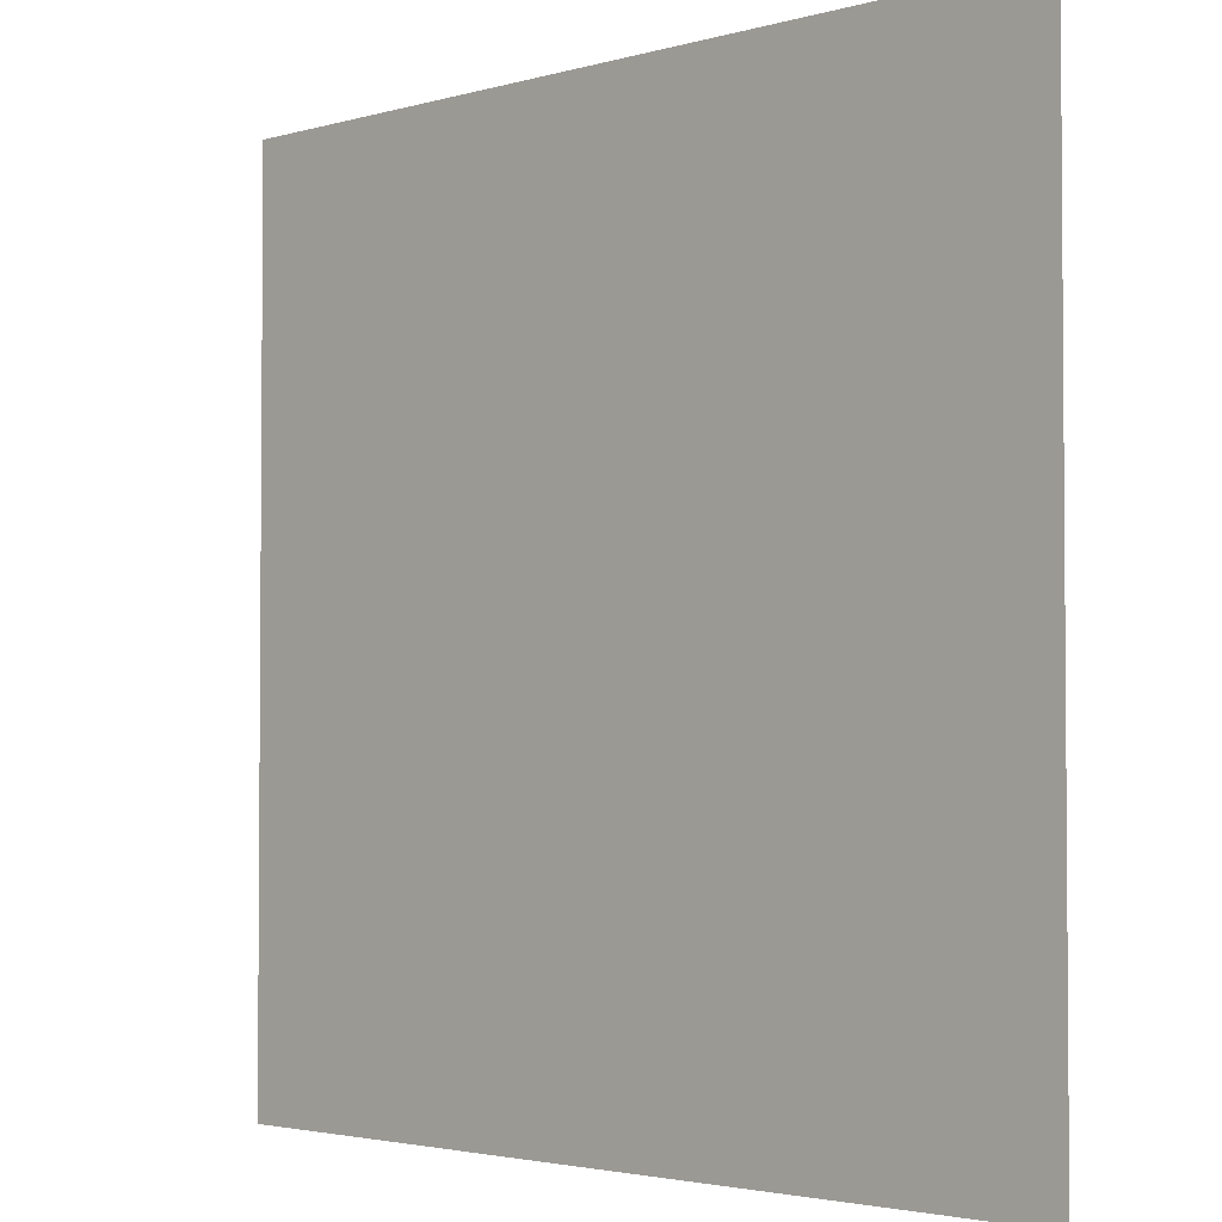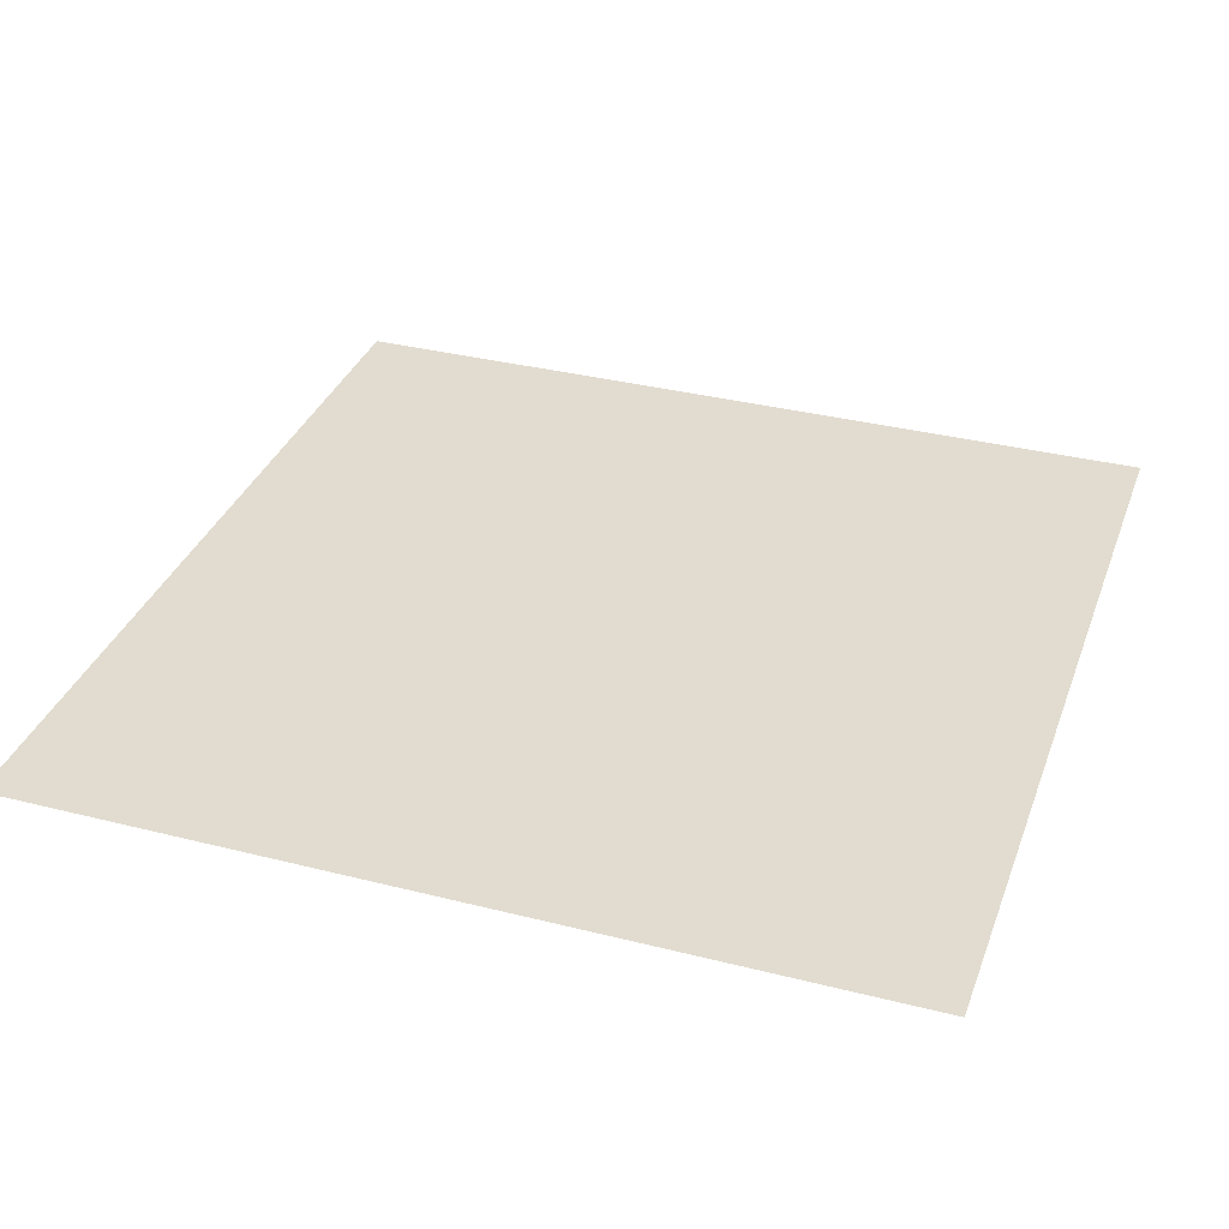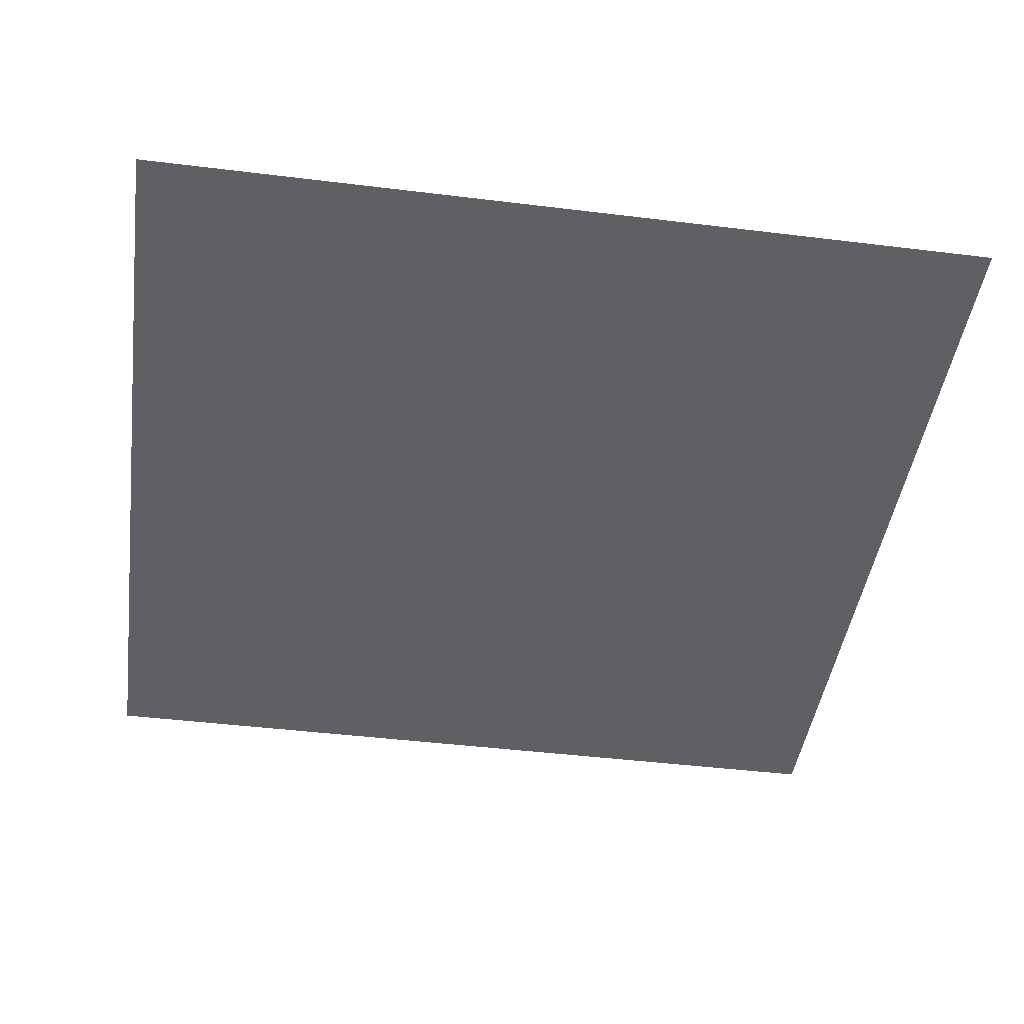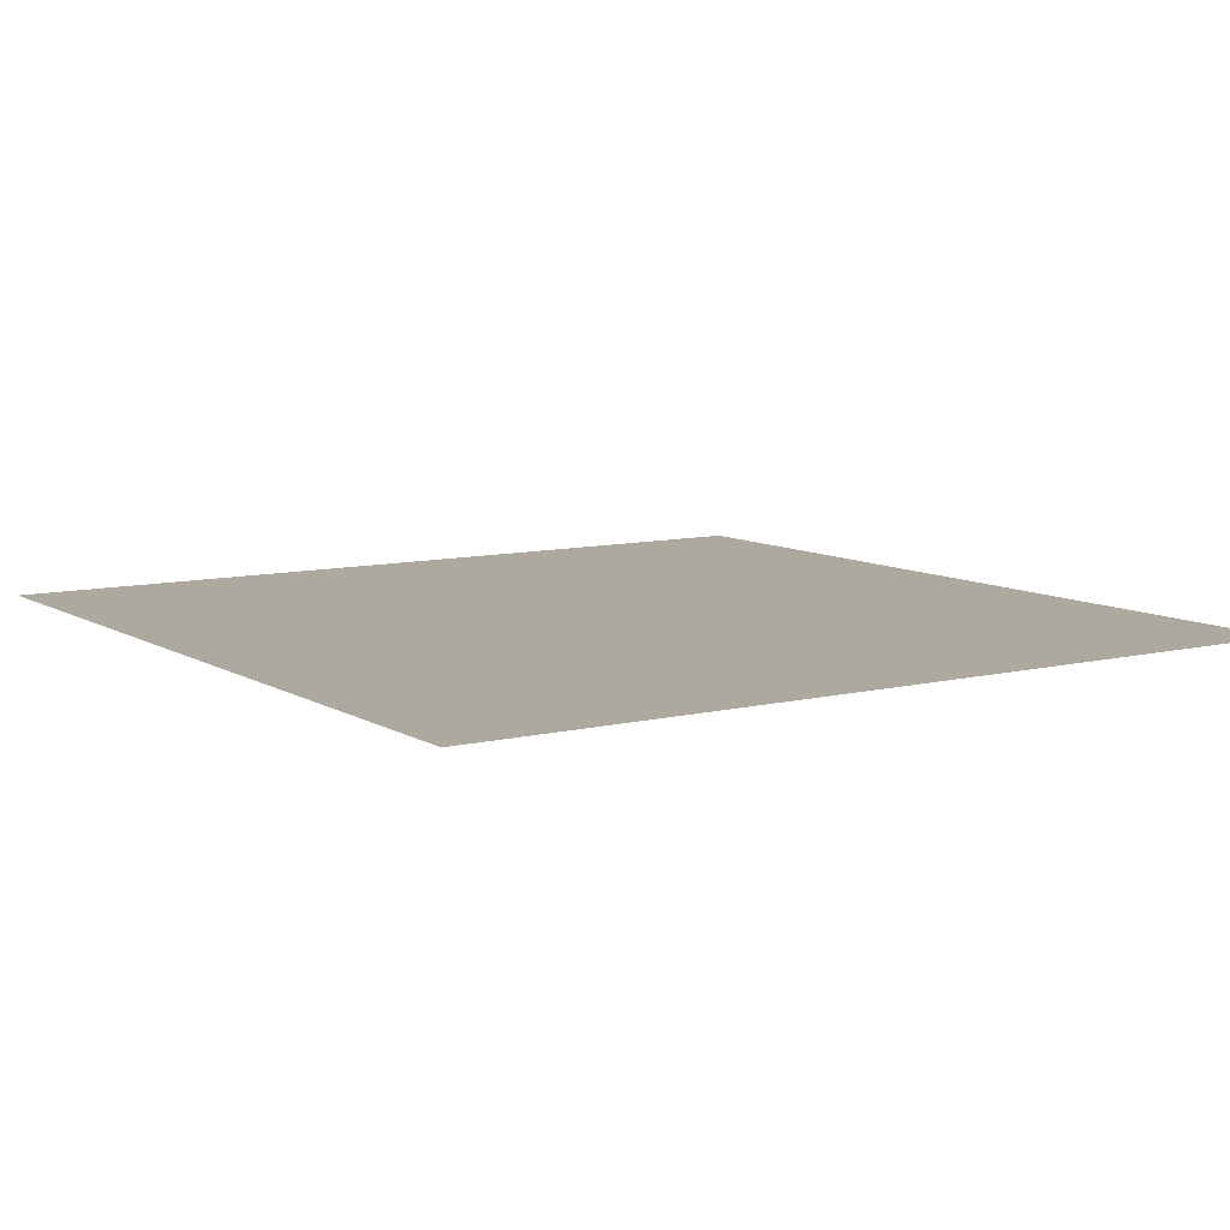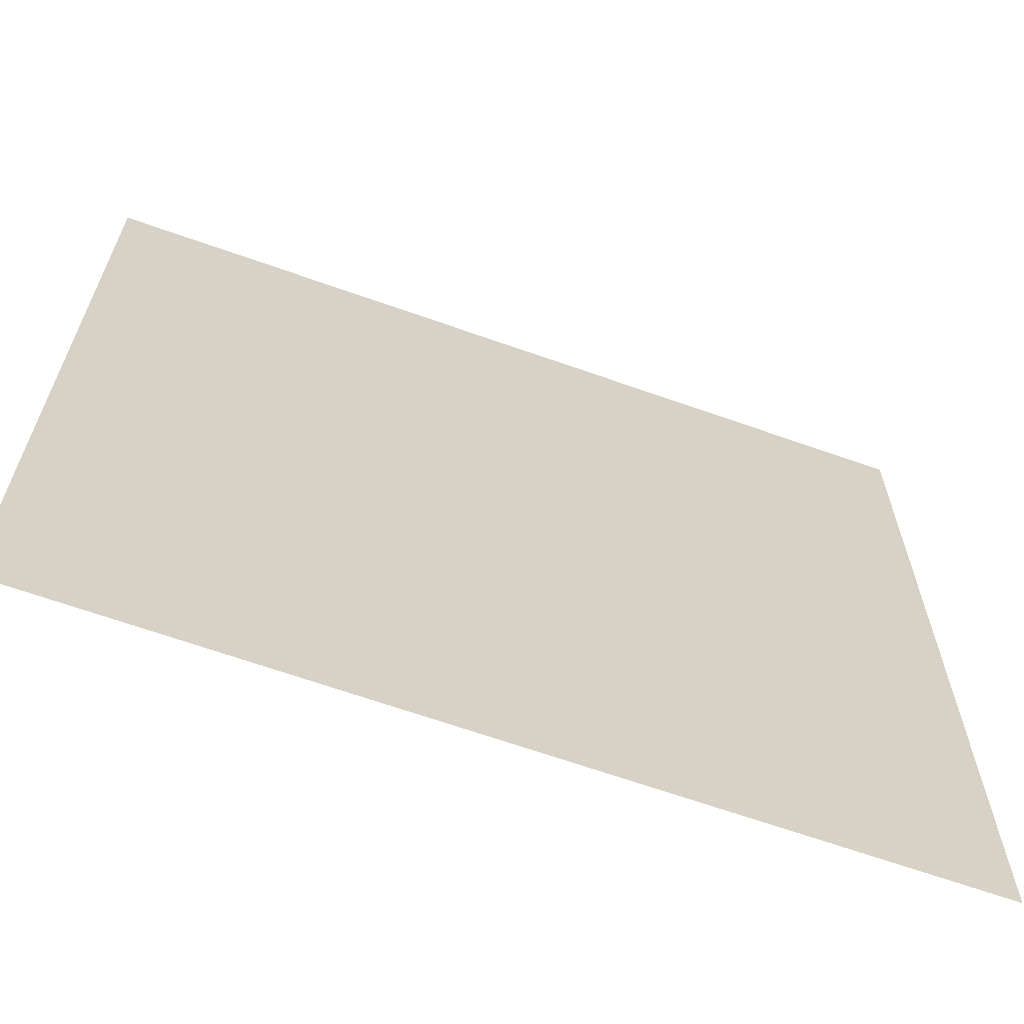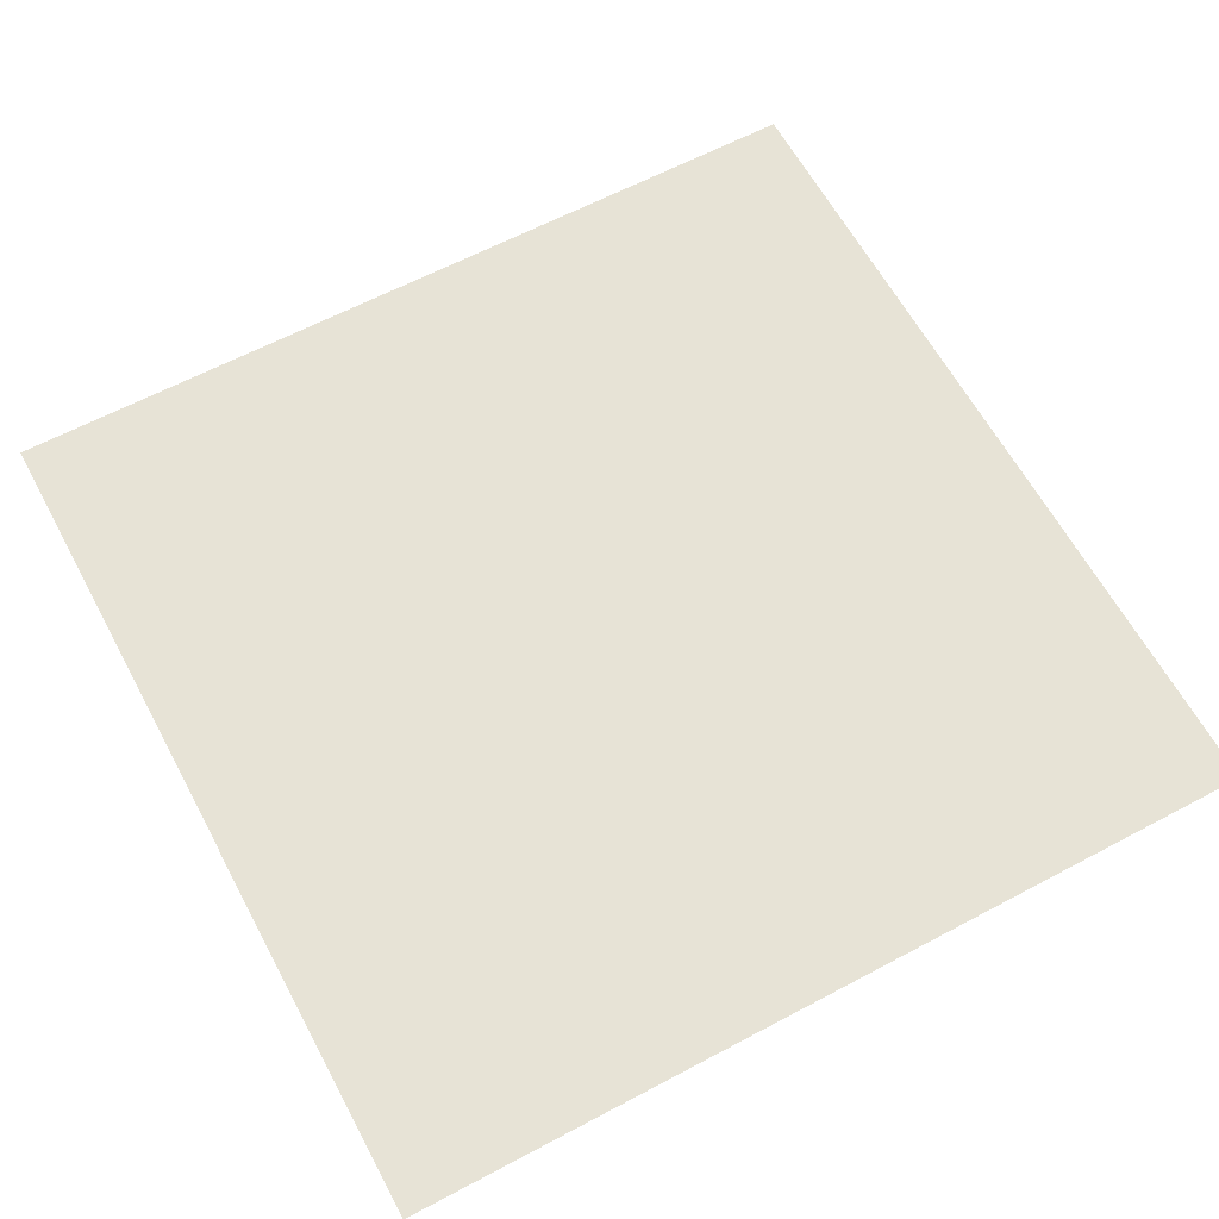
<metadata>
{"format":"obj","ext":"obj","renderer":"f3d","projection":"perspective","resolution":1024,"background":"white","views":[{"elev":-2.8,"azim":44.6,"up":"+Z"},{"elev":34.5,"azim":18.8,"up":"+Y"},{"elev":-44.8,"azim":81.9,"up":"+Y"},{"elev":9.1,"azim":56.7,"up":"+Y"},{"elev":-65.5,"azim":-19.7,"up":"+Z"},{"elev":62.6,"azim":61.7,"up":"+Y"}]}
</metadata>
<code>
g star43
v -0.005 -1.11e-18 0.005
v 0.005 1.11e-18 -0.005
v 0.005 -1.11e-18 0.005
v -0.005 1.11e-18 -0.005
g star43_0
f 3 2 1
f 2 4 1

</code>
